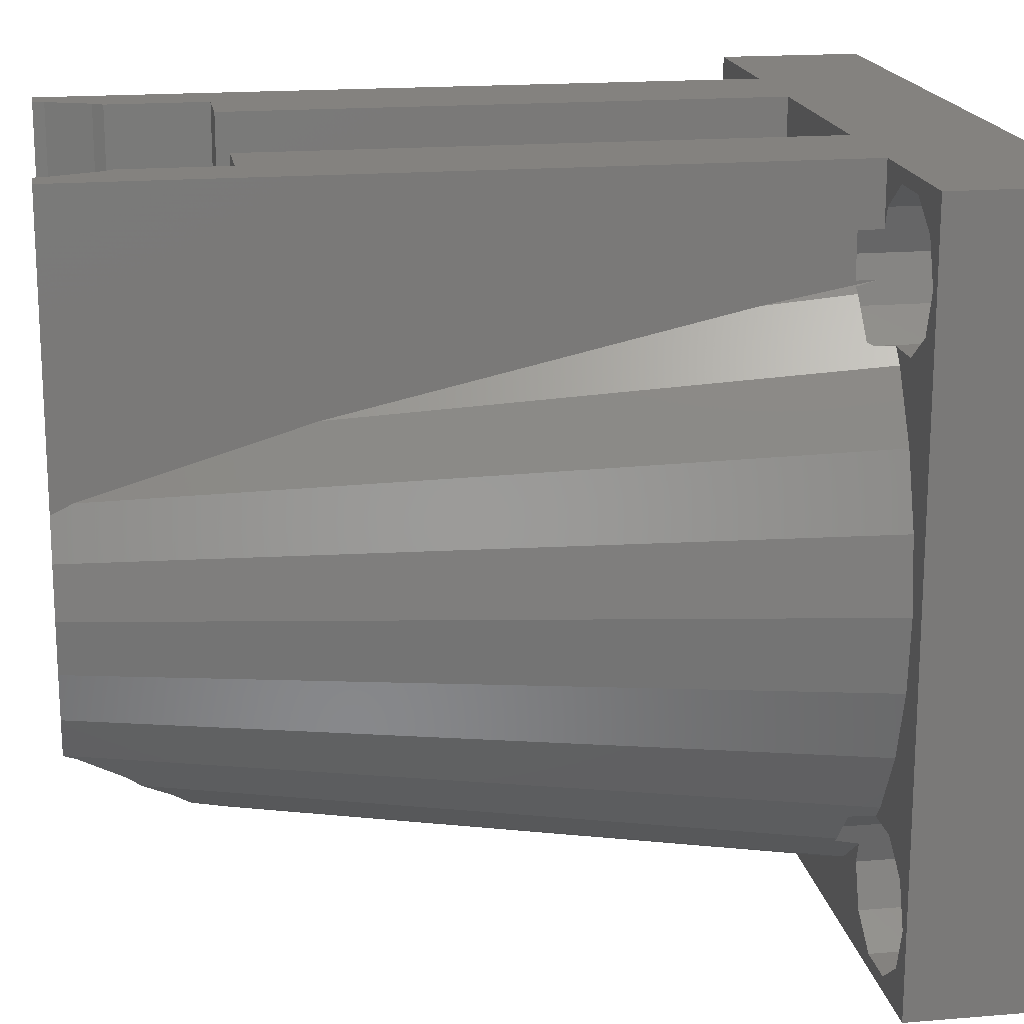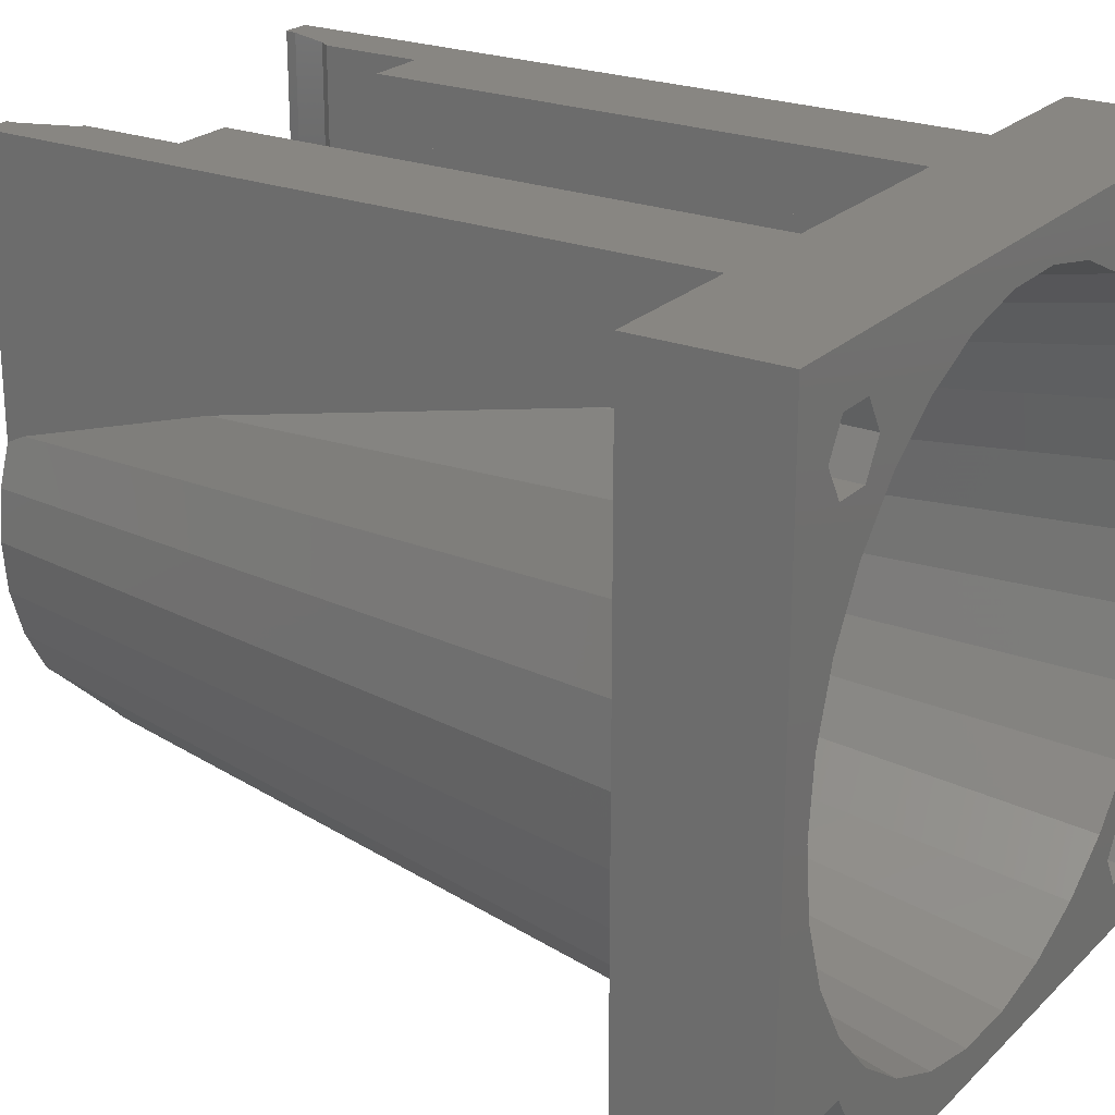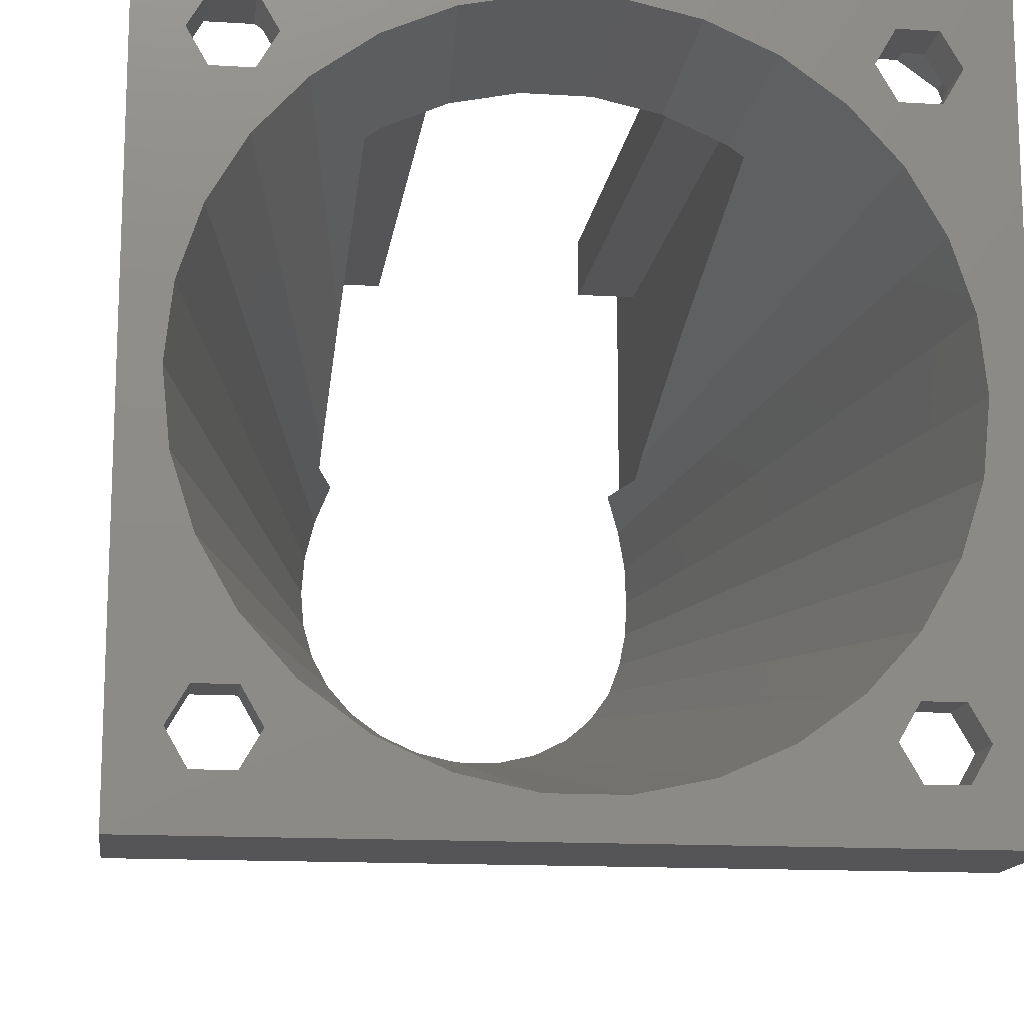
<metadata>
{"format":"stl","ext":"stl","renderer":"f3d","projection":"perspective","resolution":1024,"background":"white","views":[{"elev":17.7,"azim":80.6,"up":"+Y"},{"elev":23.4,"azim":123.0,"up":"+Y"},{"elev":-14.3,"azim":172.3,"up":"+Y"}]}
</metadata>
<code>
# stl→obj: 361 verts, 738 faces
v -15.5 -15.5 -2
v -15.5 -15.5 4
v -15.5 15.5 -2
v -15.5 15.5 4
v 15.5 -15.5 -2
v 15.5 -15.5 4
v 1.463 13.92 -2
v 15.5 15.5 -2
v -14 0 -2
v -12.8 -10.61 -2
v -11.33 -8.229 -2
v -11.2 -10.61 -2
v -13.69 -2.911 -2
v -12.79 -5.694 -2
v 9.368 -10.4 -2
v 10.4 -12 -2
v 11.2 -13.39 -2
v 7 -12.12 -2
v -9.368 -10.4 -2
v -10.4 -12 -2
v -7 -12.12 -2
v -4.326 -13.31 -2
v -1.463 -13.92 -2
v 4.326 -13.31 -2
v 1.463 -13.92 -2
v 11.2 10.61 -2
v 9.368 10.4 -2
v 10.4 12 -2
v 13.69 2.911 -2
v 14 0 -2
v 12.8 -10.61 -2
v 11.33 -8.229 -2
v 12.79 -5.694 -2
v 13.69 -2.911 -2
v 12.79 5.694 -2
v -1.463 13.92 -2
v -11.33 8.229 -2
v -11.2 10.61 -2
v -9.368 10.4 -2
v 12.8 13.39 -2
v 13.6 12 -2
v 12.8 10.61 -2
v 11.33 8.229 -2
v -7 12.12 -2
v -4.326 13.31 -2
v 11.2 13.39 -2
v 7 12.12 -2
v 4.326 13.31 -2
v -11.2 13.39 -2
v -12.8 10.61 -2
v -13.69 2.911 -2
v -12.79 5.694 -2
v -13.6 -12 -2
v -11.2 -13.39 -2
v -12.8 -13.39 -2
v -10.4 12 -2
v -13.6 12 -2
v -12.8 13.39 -2
v 11.2 -10.61 -2
v 12.8 -13.39 -2
v 13.6 -12 -2
v -9.25 15.5 4
v -7 15.5 27
v -9.25 15.5 34
v -8.01 15.5 33.53
v -8.068 15.5 34
v -7.305 15.5 31.67
v 9.25 15.5 4
v 7 15.5 27
v 7 15.5 31.22
v 8.068 15.5 34
v 9.25 15.5 34
v 7.305 15.5 31.67
v -4.5 15.5 4
v -4.5 15.5 27
v 8.01 15.5 33.53
v 15.5 15.5 4
v 4.5 15.5 4
v 4.5 15.5 27
v -7 15.5 31.22
v 12.94 -14.9 4
v 14.47 10.21 4
v 12.94 9.099 4
v 14.18 3.015 4
v -14.47 13.79 4
v -12.94 14.9 4
v 9.25 12.92 4
v 9.533 13.79 4
v 14.5 0 4
v 14.18 -3.015 4
v 11.06 14.9 4
v 12.94 14.9 4
v 14.47 13.79 4
v 15.05 12 4
v 13.25 5.898 4
v 14.47 -13.79 4
v -9.533 13.79 4
v -11.06 14.9 4
v 9.238 -11.11 4
v 7.25 -12.56 4
v 8.95 -12 4
v 13.25 -5.898 4
v 11.73 -8.523 4
v 12.94 -9.099 4
v -14.18 3.015 4
v -13.25 5.898 4
v -14.47 10.21 4
v 15.05 -12 4
v 14.47 -10.21 4
v 11.06 -14.9 4
v 1.516 -14.42 4
v 9.533 -13.79 4
v -9.25 12.92 4
v 4.481 -13.79 4
v -1.516 -14.42 4
v -8.95 -12 4
v -9.533 -13.79 4
v -7.25 -12.56 4
v -11.06 -14.9 4
v -4.481 -13.79 4
v -12.94 -14.9 4
v -14.47 -13.79 4
v -11.21 9.099 4
v -12.94 9.099 4
v -11.73 8.523 4
v -9.238 -11.11 4
v -15.05 -12 4
v -14.47 -10.21 4
v -14.5 0 4
v -15.05 12 4
v -13.25 -5.898 4
v -14.18 -3.015 4
v -12.94 -9.099 4
v -11.73 -8.523 4
v -11.21 -9.099 4
v 11.21 -9.099 4
v 11.73 8.523 4
v 11.21 9.099 4
v -7.294 1.55 31.65
v -7.305 1.416 31.67
v -7.403 0 31.93
v -7.305 -1.416 31.67
v -7.294 -1.55 31.65
v -6.967 2.852 31.18
v -6.911 3.077 31.09
v -6.388 4.275 30.34
v -7 5.086 25.5
v -7 4.5 27.02
v -6.29 4.5 30.2
v -7 7.774 16.2
v -6.417 11.11 4
v -7 10.69 4
v -6.194 11.21 4
v -3.966 12.21 4
v -3.727 12.26 4
v -1.341 12.76 4
v 1.341 12.76 4
v 1.58 12.71 4
v 3.966 12.21 4
v 4.189 12.11 4
v 6.417 11.11 4
v 7 10.69 4
v 7 7.774 16.2
v 7 5.086 25.5
v 7 4.5 27.02
v 6.812 3.303 30.95
v 6.29 4.5 30.2
v 6.911 3.077 31.09
v 7.246 1.74 31.58
v 7.294 1.55 31.65
v 7.403 0 31.93
v 7.305 1.416 31.67
v 7.305 -1.416 31.67
v 7.294 -1.55 31.65
v 6.967 -2.852 31.18
v 6.911 -3.077 31.09
v 6.388 -4.275 30.34
v 6.267 -4.553 30.16
v 6.175 -4.693 30.03
v 5.301 -5.888 29.25
v 4.687 -6.464 28.71
v 4.047 -7.009 28.37
v 2.993 -7.596 27.82
v 2.925 -7.633 27.79
v 2.542 -7.824 27.69
v 1.39 -8.125 27.41
v 0.9944 -8.228 27.31
v 0.8677 -8.255 27.31
v -0.8677 -8.255 27.31
v -0.9944 -8.228 27.31
v -2.038 -7.956 27.57
v -2.542 -7.824 27.69
v -2.925 -7.633 27.79
v -3.634 -7.239 28.16
v -4.047 -7.009 28.37
v -4.687 -6.464 28.71
v -5.301 -5.888 29.25
v -6.267 -4.553 30.16
v -6.175 -4.693 30.03
v -6.812 -3.303 30.95
v -6.911 -3.077 31.09
v -7.246 -1.74 31.58
v -12.8 -10.61 0
v -13.6 -12 0
v -12.8 -13.39 0
v -11.2 -10.61 0
v -10.4 -12 0
v -11.2 -13.39 0
v -12.8 13.39 0
v -13.6 12 0
v -12.8 10.61 0
v -11.2 13.39 0
v -10.4 12 0
v -11.2 10.61 0
v 11.2 -10.61 0
v 10.4 -12 0
v 11.2 -13.39 0
v 12.8 -10.61 0
v 13.6 -12 0
v 12.8 -13.39 0
v 11.2 13.39 0
v 10.4 12 0
v 11.2 10.61 0
v 12.8 13.39 0
v 13.6 12 0
v 12.8 10.61 0
v 9.25 6.721 24.44
v 9.25 9.401 12.42
v 9.25 3.715 34
v 9.25 4.118 33.16
v 9.25 10.27 8.507
v 9.25 4.264 32.68
v 9.25 12.92 5
v 9.25 11.08 5
v 9.25 11.08 4.15
v 8.068 -5.903 34
v 8.09 -5.878 34
v 9.781 -2.079 34
v 9.135 -4.067 34
v 10 0 34
v 9.781 2.079 34
v 8.01 -6.072 33.53
v 7.305 -7.27 31.67
v 7 4.5 31.22
v 7 13 27
v 7 13 4
v 4.5 13 27
v 4.5 13 4
v -4.5 13 4
v -7 13 4
v -4.5 13 27
v -7 13 27
v -7 4.5 31.22
v -7.305 -7.27 31.67
v -8.01 -6.072 33.53
v -8.068 -5.903 34
v -9.781 2.079 34
v -10 0 34
v -9.781 -2.079 34
v -8.09 -5.878 34
v -9.135 -4.067 34
v -9.25 3.715 34
v -9.25 4.043 33.32
v -9.25 4.118 33.16
v -9.25 12.92 5
v -9.25 5.882 27.25
v -9.25 6.721 24.44
v -9.25 11.08 5
v -9.25 11.08 4.15
v -9.25 10.57 6.886
v -9.25 10.27 8.507
v -9.25 7.986 18.77
v -8.95 12 5
v -8.95 12 0
v -9.533 13.79 0
v -11.06 14.9 0
v -12.94 14.9 0
v -14.47 13.79 0
v -15.05 12 0
v -14.47 10.21 0
v -12.94 9.099 0
v -11.06 9.099 4.768
v -11.06 9.099 0
v -10.92 9.197 5
v -9.602 10.66 5
v -11.06 -9.099 4.768
v -10.92 -9.197 5
v -9.649 -10.61 5
v -11.06 -9.099 0
v -12.94 -9.099 0
v -14.47 -10.21 0
v -15.05 -12 0
v -14.47 -13.79 0
v -12.94 -14.9 0
v -11.06 -14.9 0
v -9.533 -13.79 0
v -8.95 -12 0
v -9.317 -10.87 5
v -9.533 -10.21 5
v -9.533 -10.21 0
v -6.974 -7.745 31.19
v -9.602 -10.66 5
v -6.75 -7.968 30.86
v -6.175 -8.539 30.03
v -5.352 -9.271 29.3
v -4.912 -9.531 28.91
v -4.687 -9.664 28.71
v -3.367 -10.36 28.02
v -2.925 -10.49 27.79
v -2.762 -10.53 27.75
v -1.15 -10.94 27.35
v -0.9944 -10.94 27.31
v 1.15 -10.94 27.35
v 0.9944 -10.94 27.31
v 1.789 -10.78 27.51
v 2.925 -10.49 27.79
v 3.367 -10.36 28.02
v 3.882 -10.09 28.29
v 4.687 -9.664 28.71
v 5.352 -9.271 29.3
v 5.69 -8.971 29.6
v 9.317 -10.87 5
v 9.546 -10.71 5
v 9.533 -10.21 0
v 9.533 -10.21 5
v 8.95 -12 0
v 9.533 -13.79 0
v 11.06 -14.9 0
v 12.94 -14.9 0
v 14.47 -13.79 0
v 15.05 -12 0
v 14.47 -10.21 0
v 12.94 -9.099 0
v 11.06 -9.099 0
v 11.06 -9.099 4.768
v 7.127 -7.526 31.41
v 6.974 -7.745 31.19
v 9.602 -10.66 5
v 10.92 -9.197 5
v 11.06 9.099 4.768
v 9.649 10.61 5
v 10.92 9.197 5
v 12.94 9.099 0
v 11.06 9.099 0
v 14.47 10.21 0
v 15.05 12 0
v 14.47 13.79 0
v 12.94 14.9 0
v 11.06 14.9 0
v 9.533 13.79 0
v 8.95 12 5
v 8.95 12 0
v 6.175 -8.539 30.03
v -9.533 10.21 0
v 9.533 10.21 0
v 9.317 10.87 5
v 9.533 10.21 5
v 9.602 10.66 5
v -9.546 10.71 5
v -9.317 10.87 5
v -9.533 10.21 5
f 1 2 3
f 3 2 4
f 2 1 5
f 6 2 5
f 7 3 8
f 1 3 9
f 10 11 12
f 1 9 13
f 1 13 14
f 15 16 17
f 10 14 11
f 17 5 18
f 12 11 19
f 15 17 18
f 20 19 21
f 1 21 22
f 1 22 23
f 1 23 5
f 24 5 25
f 18 5 24
f 26 27 28
f 29 8 30
f 31 32 33
f 5 33 34
f 5 34 30
f 5 30 8
f 35 8 29
f 36 3 7
f 37 38 39
f 40 8 41
f 42 43 26
f 44 3 45
f 46 47 8
f 45 3 36
f 47 48 8
f 48 7 8
f 49 3 44
f 38 37 50
f 51 3 52
f 9 3 51
f 1 14 53
f 20 21 54
f 1 55 54
f 1 54 21
f 56 39 38
f 12 19 20
f 53 14 10
f 57 3 58
f 52 3 57
f 52 57 50
f 52 50 37
f 55 1 53
f 16 15 59
f 39 56 44
f 56 49 44
f 58 3 49
f 46 8 40
f 32 59 15
f 60 5 17
f 61 5 60
f 59 32 31
f 5 61 33
f 61 31 33
f 27 47 28
f 43 27 26
f 35 43 42
f 35 42 41
f 35 41 8
f 28 47 46
f 25 5 23
f 3 4 8
f 8 4 62
f 63 62 64
f 65 64 66
f 67 64 65
f 68 69 70
f 68 71 72
f 68 70 73
f 74 62 63
f 74 63 75
f 68 76 71
f 8 62 74
f 77 8 68
f 8 74 78
f 79 68 78
f 68 79 69
f 8 78 68
f 63 64 67
f 63 67 80
f 68 73 76
f 81 2 6
f 82 83 84
f 85 86 4
f 68 87 88
f 89 90 6
f 77 68 91
f 77 91 92
f 77 92 93
f 77 94 6
f 77 93 94
f 95 84 83
f 96 81 6
f 82 89 6
f 82 84 89
f 97 62 98
f 99 100 101
f 98 62 4
f 102 103 104
f 105 106 107
f 94 82 6
f 90 108 6
f 104 109 102
f 108 96 6
f 110 2 81
f 111 2 110
f 101 100 112
f 113 62 97
f 114 111 112
f 111 115 2
f 116 117 118
f 100 114 112
f 117 119 120
f 112 111 110
f 115 119 2
f 121 122 2
f 123 124 125
f 126 116 118
f 127 128 4
f 118 117 120
f 119 121 2
f 129 105 4
f 105 107 130
f 127 2 122
f 131 132 133
f 4 2 127
f 132 128 133
f 134 133 135
f 131 133 134
f 129 128 132
f 4 128 129
f 106 125 124
f 130 85 4
f 4 105 130
f 124 107 106
f 98 4 86
f 136 104 103
f 115 120 119
f 88 91 68
f 83 137 95
f 83 138 137
f 90 109 108
f 90 102 109
f 6 5 8
f 77 6 8
f 51 139 140
f 141 51 140
f 141 9 51
f 141 142 13
f 13 142 143
f 141 13 9
f 144 139 51
f 52 145 144
f 51 52 144
f 146 145 52
f 37 147 148
f 52 37 148
f 149 146 148
f 146 52 148
f 39 150 147
f 37 39 147
f 44 151 152
f 39 44 152
f 150 39 152
f 153 151 44
f 45 154 153
f 44 45 153
f 155 154 45
f 36 156 155
f 45 36 155
f 7 157 156
f 36 7 156
f 7 158 157
f 48 159 158
f 7 48 158
f 48 160 159
f 48 47 161
f 160 48 161
f 162 27 163
f 47 27 162
f 161 47 162
f 27 43 163
f 163 43 164
f 164 43 165
f 165 43 166
f 165 166 167
f 35 168 43
f 43 168 166
f 35 169 168
f 29 170 35
f 35 170 169
f 30 171 29
f 29 171 172
f 29 172 170
f 171 30 173
f 173 30 34
f 173 34 174
f 174 34 175
f 34 33 175
f 175 33 176
f 176 33 177
f 33 32 177
f 177 32 178
f 178 32 179
f 179 32 15
f 179 15 180
f 180 15 181
f 181 15 18
f 181 18 182
f 182 18 183
f 183 18 184
f 184 18 24
f 184 24 185
f 185 24 186
f 186 24 187
f 187 24 25
f 187 25 188
f 188 25 189
f 189 25 23
f 189 23 190
f 190 23 191
f 191 23 192
f 192 23 22
f 193 192 22
f 193 22 194
f 194 22 195
f 195 22 21
f 196 195 21
f 196 21 197
f 21 19 197
f 198 199 19
f 19 199 197
f 198 19 11
f 200 198 11
f 201 200 11
f 14 201 11
f 202 201 14
f 143 202 14
f 13 143 14
f 10 203 204
f 53 10 204
f 204 205 55
f 53 204 55
f 12 206 203
f 10 12 203
f 207 206 20
f 20 206 12
f 207 20 208
f 208 20 54
f 208 54 205
f 205 54 55
f 58 209 210
f 57 58 210
f 210 211 50
f 57 210 50
f 49 212 209
f 58 49 209
f 213 212 56
f 56 212 49
f 213 56 214
f 214 56 38
f 214 38 211
f 211 38 50
f 59 215 216
f 16 59 216
f 216 217 17
f 16 216 17
f 31 218 215
f 59 31 215
f 219 218 61
f 61 218 31
f 219 61 220
f 220 61 60
f 220 60 217
f 217 60 17
f 46 221 222
f 28 46 222
f 222 223 26
f 28 222 26
f 40 224 221
f 46 40 221
f 225 224 41
f 41 224 40
f 225 41 226
f 226 41 42
f 226 42 223
f 223 42 26
f 227 228 72
f 72 229 230
f 228 231 72
f 232 72 230
f 232 227 72
f 233 87 72
f 231 234 72
f 231 235 234
f 87 68 72
f 234 233 72
f 71 236 237
f 238 71 239
f 239 71 237
f 229 71 238
f 229 72 71
f 240 229 238
f 241 229 240
f 71 76 236
f 236 76 242
f 76 73 242
f 242 73 172
f 242 172 171
f 242 171 173
f 242 173 243
f 167 166 244
f 168 169 170
f 170 172 73
f 166 168 244
f 170 73 244
f 170 244 168
f 244 73 70
f 70 69 244
f 244 69 245
f 244 245 246
f 244 246 162
f 244 162 163
f 244 163 164
f 164 165 244
f 79 247 245
f 69 79 245
f 248 247 78
f 78 247 79
f 249 153 154
f 156 78 154
f 155 156 154
f 157 246 156
f 158 246 157
f 159 246 158
f 160 161 159
f 161 246 159
f 248 78 156
f 162 246 161
f 246 248 156
f 78 74 154
f 74 249 154
f 250 152 151
f 249 151 153
f 249 250 151
f 251 249 74
f 75 251 74
f 63 252 251
f 75 63 251
f 147 150 250
f 250 150 152
f 147 252 80
f 147 250 252
f 252 63 80
f 147 80 253
f 147 253 148
f 253 144 145
f 253 80 139
f 146 149 145
f 139 144 253
f 149 253 145
f 80 67 139
f 67 140 139
f 254 142 141
f 65 254 141
f 140 67 141
f 67 65 141
f 65 255 254
f 256 255 65
f 66 256 65
f 257 258 259
f 260 257 261
f 261 257 259
f 256 257 260
f 262 257 256
f 66 262 256
f 64 262 66
f 262 64 263
f 264 64 62
f 62 113 265
f 264 62 266
f 266 265 267
f 268 269 270
f 271 268 270
f 62 265 266
f 263 64 264
f 268 271 272
f 268 272 267
f 268 267 265
f 273 265 274
f 274 265 113
f 274 113 97
f 274 97 275
f 275 97 98
f 276 275 98
f 276 98 86
f 277 276 86
f 277 86 85
f 278 277 85
f 278 85 130
f 279 278 130
f 130 107 280
f 279 130 280
f 124 281 107
f 107 281 280
f 123 282 283
f 123 283 124
f 283 281 124
f 125 272 123
f 284 272 271
f 282 272 284
f 123 272 282
f 284 271 285
f 106 266 125
f 125 266 267
f 272 125 267
f 105 263 106
f 106 263 264
f 266 106 264
f 105 129 257
f 105 257 263
f 263 257 262
f 257 129 258
f 258 129 132
f 258 132 259
f 259 132 131
f 259 131 261
f 261 131 134
f 261 134 260
f 134 135 260
f 260 135 286
f 260 286 287
f 287 288 260
f 289 286 135
f 133 289 135
f 133 290 289
f 290 133 128
f 291 290 128
f 291 128 127
f 292 291 127
f 127 122 293
f 292 127 293
f 121 294 122
f 122 294 293
f 119 295 121
f 121 295 294
f 117 296 119
f 119 296 295
f 116 297 117
f 117 297 296
f 116 126 297
f 297 126 298
f 297 298 299
f 297 299 300
f 301 302 298
f 126 301 298
f 126 118 301
f 118 303 301
f 304 118 305
f 303 118 304
f 305 118 120
f 306 305 120
f 307 306 120
f 308 307 120
f 308 120 115
f 309 308 115
f 310 309 115
f 311 310 115
f 311 115 111
f 312 311 111
f 313 314 111
f 314 312 111
f 315 313 111
f 114 315 111
f 316 315 114
f 317 316 114
f 318 317 114
f 100 318 114
f 319 318 100
f 320 319 100
f 321 320 100
f 322 321 99
f 99 321 100
f 323 321 322
f 324 325 322
f 101 324 99
f 99 324 322
f 326 324 101
f 101 112 327
f 326 101 327
f 110 328 112
f 112 328 327
f 81 329 110
f 110 329 328
f 96 330 81
f 81 330 329
f 108 331 96
f 96 331 330
f 108 109 331
f 331 109 332
f 332 109 104
f 333 332 104
f 333 104 136
f 334 333 136
f 335 334 136
f 336 337 338
f 335 336 339
f 339 336 338
f 136 336 335
f 103 336 136
f 243 336 103
f 242 243 103
f 237 242 103
f 236 242 237
f 102 237 103
f 239 237 102
f 90 239 102
f 238 239 90
f 89 238 90
f 240 238 89
f 84 240 89
f 95 241 84
f 84 241 240
f 232 230 95
f 137 232 95
f 230 229 241
f 95 230 241
f 228 227 137
f 340 228 137
f 138 340 137
f 341 228 342
f 340 342 228
f 227 232 137
f 138 83 343
f 138 343 344
f 138 344 340
f 82 345 83
f 83 345 343
f 94 346 82
f 82 346 345
f 94 93 346
f 346 93 347
f 347 93 92
f 348 347 92
f 348 92 91
f 349 348 91
f 349 91 88
f 350 349 88
f 350 88 87
f 351 350 87
f 233 351 87
f 351 352 350
f 301 303 199
f 199 303 304
f 301 198 200
f 301 199 198
f 301 200 201
f 301 201 202
f 301 202 143
f 301 143 142
f 301 142 254
f 253 149 148
f 244 165 167
f 336 243 173
f 336 173 337
f 173 174 337
f 174 175 337
f 175 176 337
f 176 177 337
f 177 178 337
f 178 179 337
f 179 353 337
f 320 321 353
f 180 320 179
f 179 320 353
f 181 320 180
f 319 320 181
f 317 318 319
f 182 317 181
f 181 317 319
f 183 317 182
f 184 317 183
f 316 317 184
f 313 315 316
f 185 313 184
f 184 313 316
f 186 313 185
f 187 313 186
f 314 313 187
f 314 187 188
f 189 314 188
f 189 190 314
f 190 312 314
f 310 311 312
f 191 310 190
f 190 310 312
f 192 310 191
f 193 310 192
f 309 310 193
f 308 309 193
f 195 308 194
f 194 308 193
f 196 308 195
f 307 308 196
f 305 306 196
f 196 306 307
f 305 197 199
f 305 196 197
f 305 199 304
f 293 294 295
f 208 293 296
f 296 293 295
f 291 293 290
f 292 293 291
f 206 207 300
f 290 293 204
f 290 203 289
f 290 204 203
f 289 206 300
f 203 206 289
f 300 207 297
f 297 208 296
f 205 293 208
f 207 208 297
f 205 204 293
f 280 281 283
f 214 280 354
f 354 280 283
f 278 280 277
f 279 280 278
f 212 213 275
f 277 280 210
f 277 209 276
f 277 210 209
f 276 212 275
f 209 212 276
f 275 213 274
f 274 214 354
f 211 280 214
f 213 214 274
f 211 210 280
f 327 328 329
f 220 327 330
f 330 327 329
f 324 327 334
f 326 327 324
f 218 219 332
f 334 327 216
f 334 215 333
f 334 216 215
f 333 218 332
f 215 218 333
f 332 219 331
f 331 220 330
f 217 327 220
f 219 220 331
f 217 216 327
f 355 344 343
f 226 355 345
f 345 355 343
f 350 355 349
f 352 355 350
f 224 225 347
f 349 355 222
f 349 221 348
f 349 222 221
f 348 224 347
f 221 224 348
f 347 225 346
f 346 226 345
f 223 355 226
f 225 226 346
f 223 222 355
f 233 234 351
f 351 234 235
f 355 351 235
f 356 357 235
f 357 355 235
f 355 352 351
f 231 356 235
f 231 358 356
f 231 228 341
f 358 231 341
f 247 248 246
f 245 247 246
f 252 250 249
f 251 252 249
f 288 302 260
f 254 302 301
f 255 302 254
f 260 302 255
f 256 260 255
f 285 271 359
f 359 271 270
f 359 270 360
f 360 270 269
f 360 269 361
f 273 269 268
f 274 269 273
f 361 269 274
f 361 274 354
f 265 273 268
f 284 361 282
f 282 361 354
f 282 354 283
f 359 360 285
f 285 360 361
f 285 361 284
f 298 302 299
f 299 302 288
f 299 288 287
f 300 299 287
f 289 300 286
f 286 300 287
f 353 321 323
f 337 353 338
f 338 353 323
f 339 338 325
f 325 338 323
f 325 323 322
f 334 335 339
f 324 334 325
f 325 334 339
f 341 342 358
f 358 342 357
f 358 357 356
f 342 340 357
f 357 340 344
f 357 344 355

</code>
